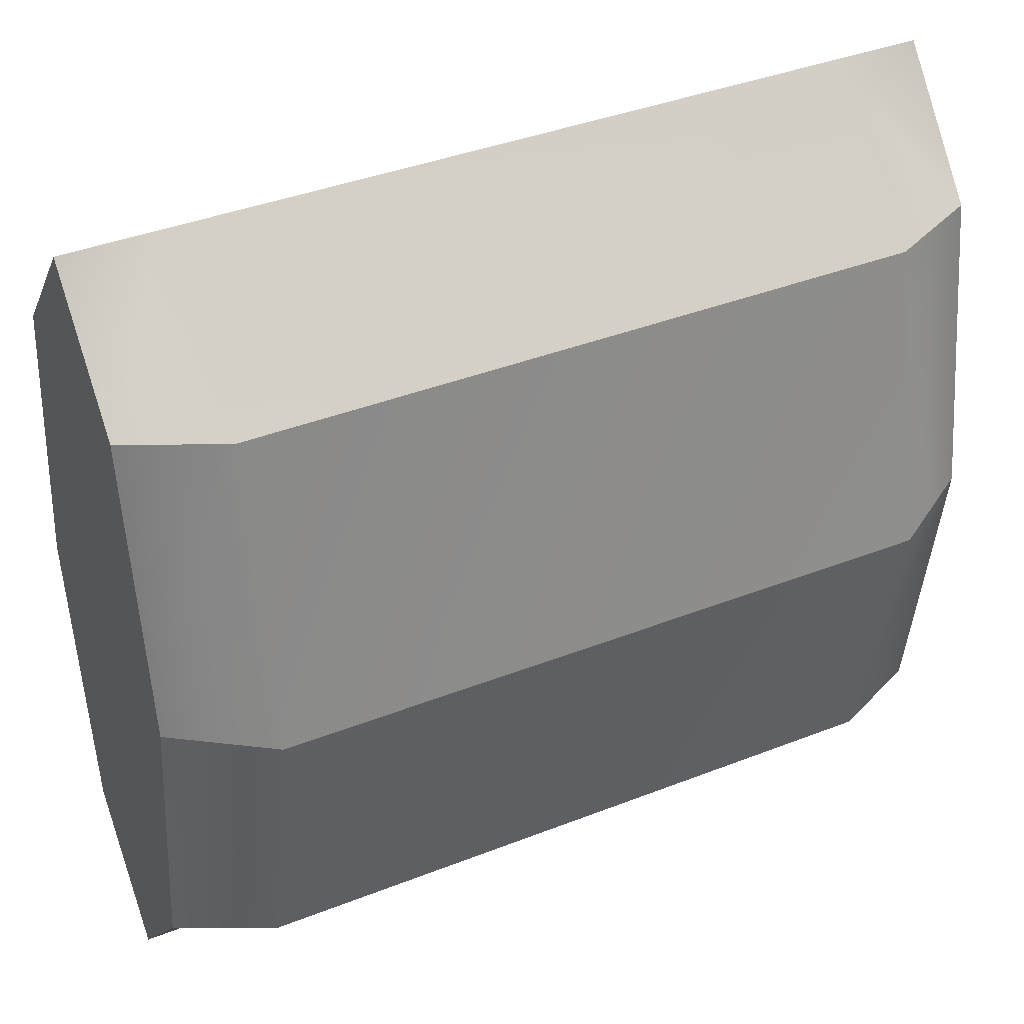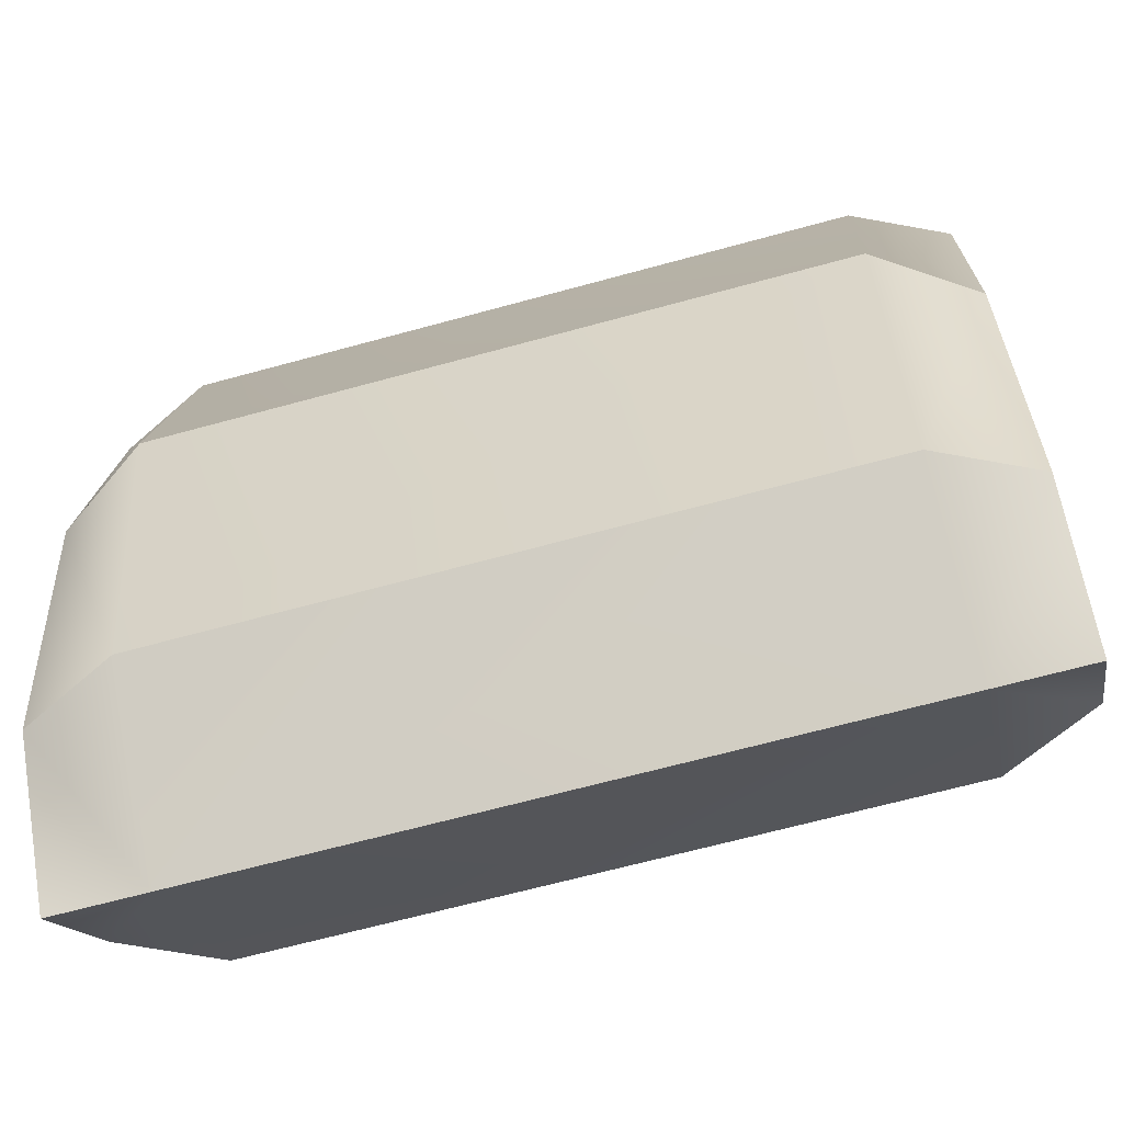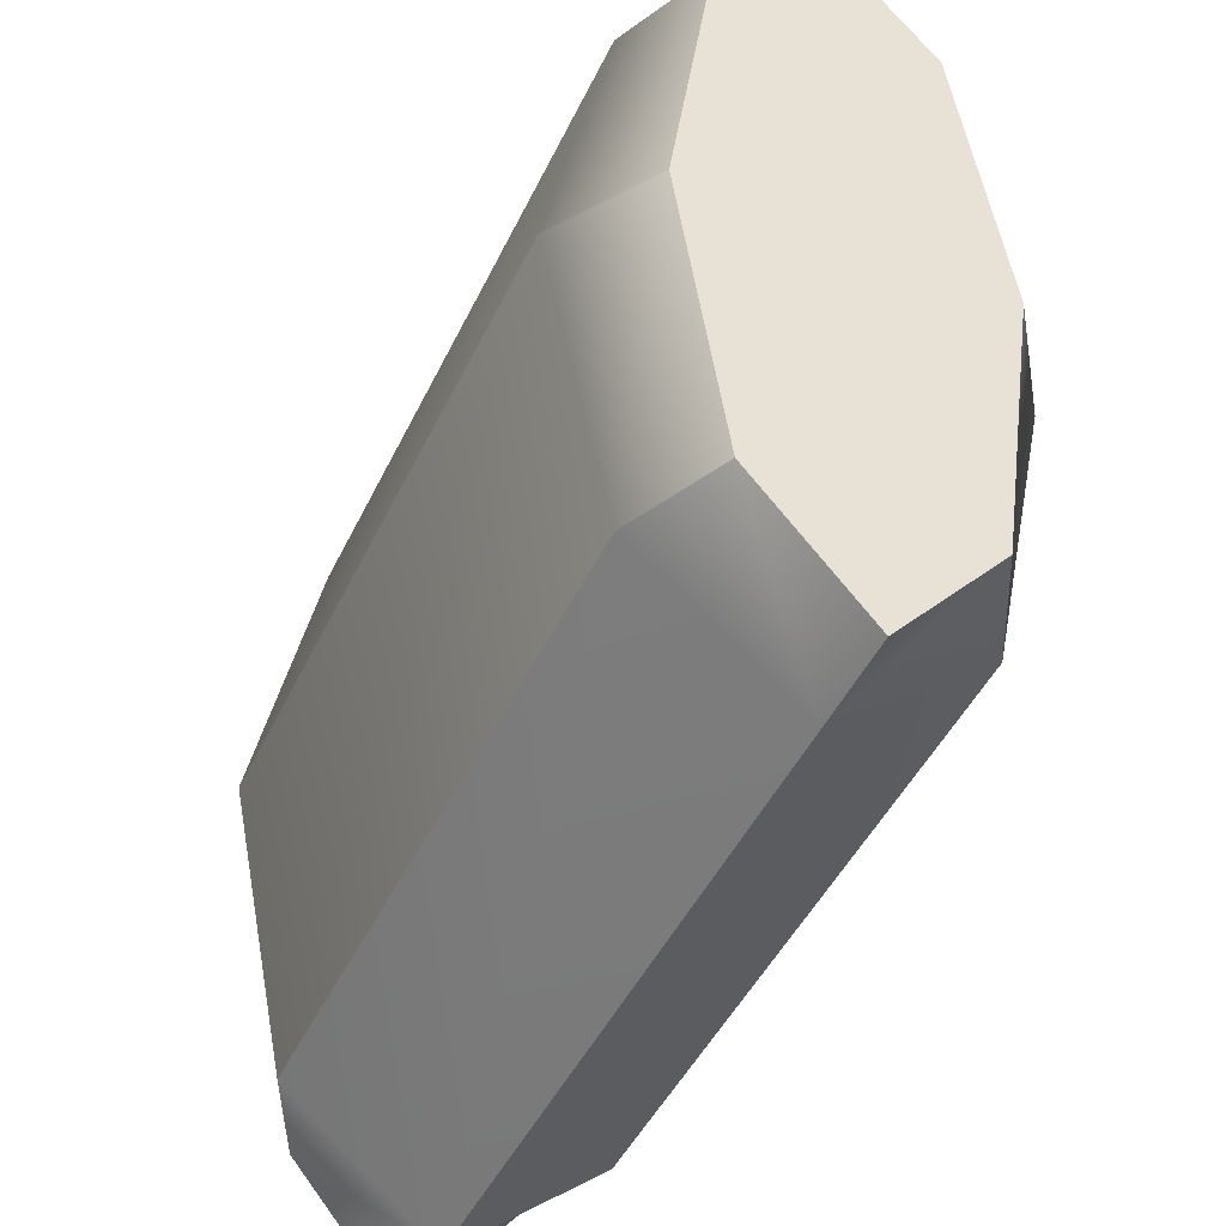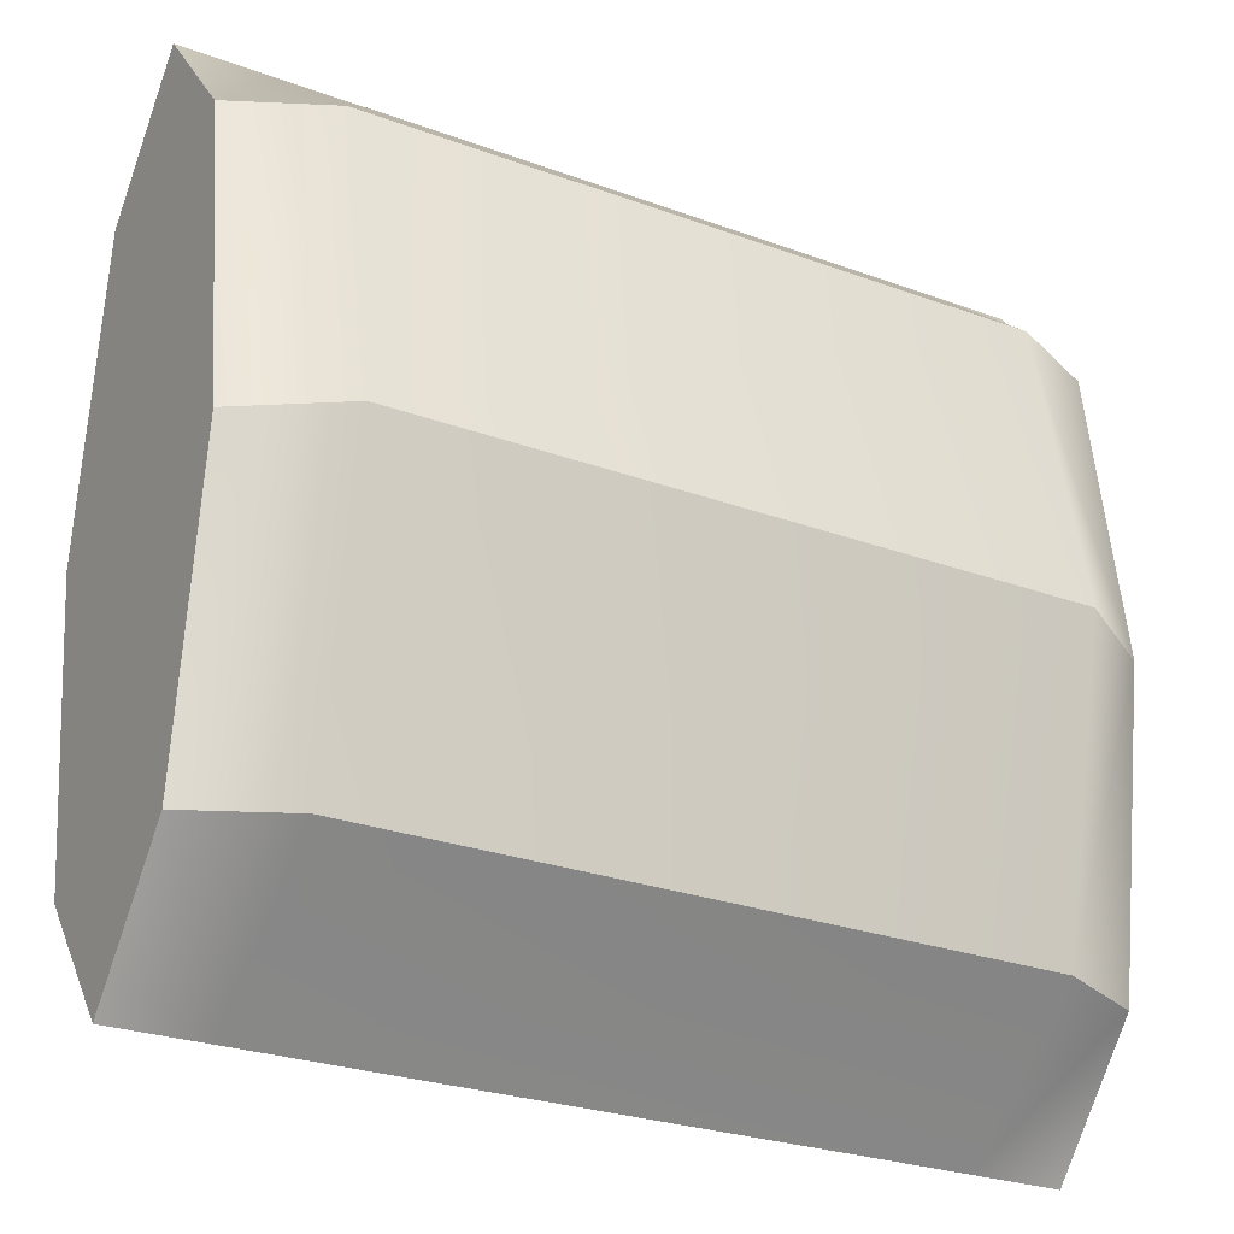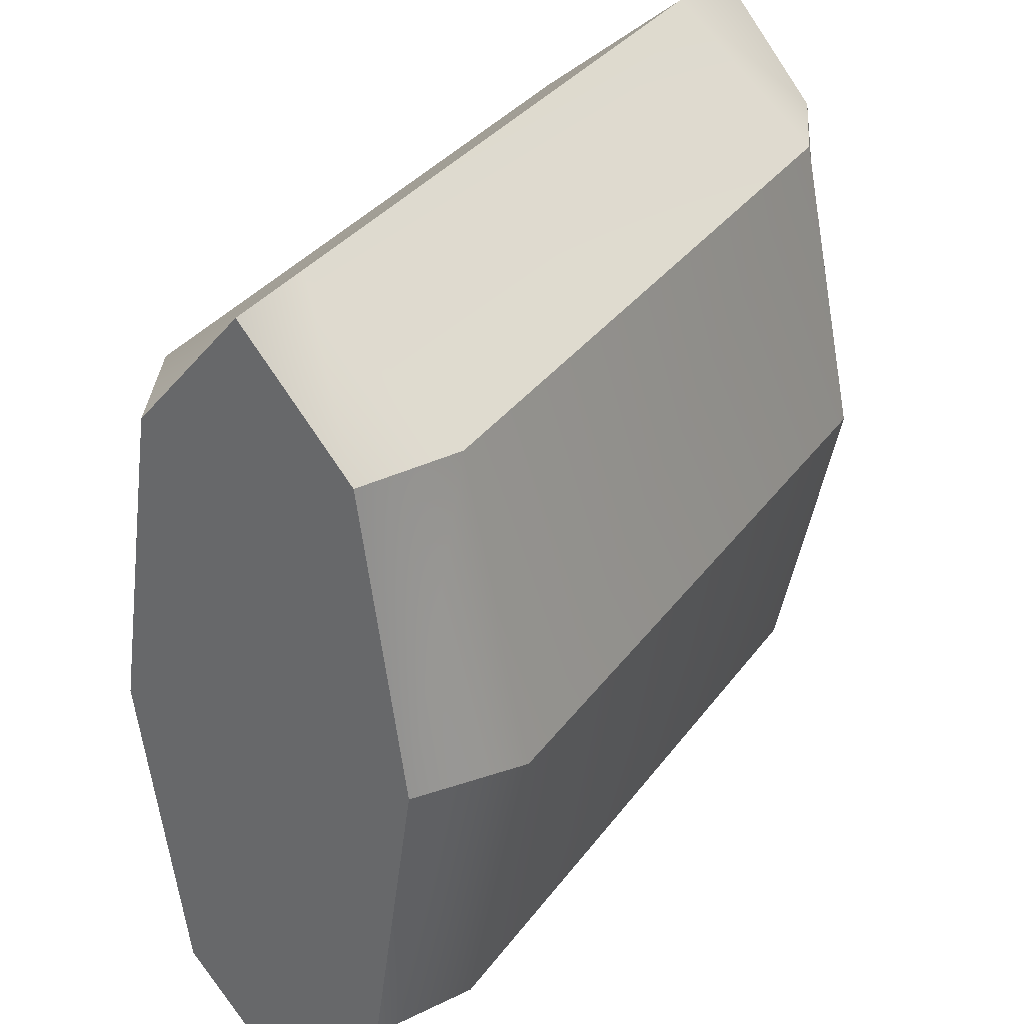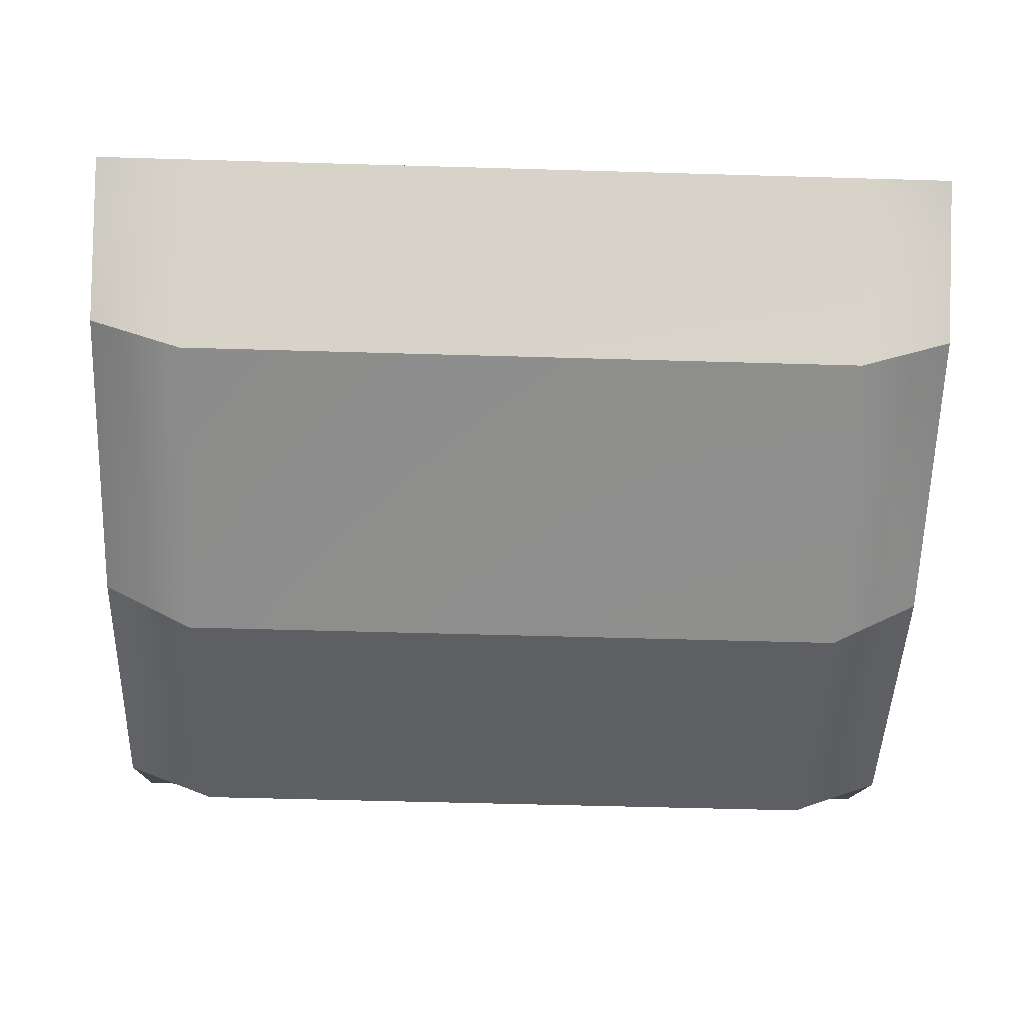
<metadata>
{"format":"obj","ext":"obj","renderer":"f3d","projection":"perspective","resolution":1024,"background":"white","views":[{"elev":39.0,"azim":153.8,"up":"+Z"},{"elev":-65.3,"azim":15.5,"up":"+Z"},{"elev":-46.2,"azim":-114.5,"up":"+Z"},{"elev":-26.5,"azim":149.9,"up":"+Z"},{"elev":33.6,"azim":-59.5,"up":"+Z"},{"elev":-53.3,"azim":178.2,"up":"+Y"}]}
</metadata>
<code>
g default
v 0.5 0.1237 -0.3536
v 0.5 -0 -0.5
v 0.5 -0.1237 -0.3536
v 0.5 -0.1749 0
v 0.5 -0.1237 0.3536
v 0.5 -0 0.5
v 0.5 0.1237 0.3536
v 0.5 0.1749 0
v 0.3908 0.1768 -0.3536
v 0.3908 -0 -0.5
v 0.3908 -0.1768 -0.3536
v 0.3908 -0.25 0
v 0.3908 -0.1768 0.3536
v 0.3908 -0 0.5
v 0.3908 0.1768 0.3536
v 0.3908 0.25 0
v -0.3908 0.1768 -0.3536
v -0.3908 0 -0.5
v -0.3908 -0.1768 -0.3536
v -0.3908 -0.25 0
v -0.3908 -0.1768 0.3536
v -0.3908 0 0.5
v -0.3908 0.1768 0.3536
v -0.3908 0.25 0
v -0.5 0.1237 -0.3536
v -0.5 0 -0.5
v -0.5 -0.1237 -0.3536
v -0.5 -0.1749 0
v -0.5 -0.1237 0.3536
v -0.5 0 0.5
v -0.5 0.1237 0.3536
v -0.5 0.1749 0
v 0.5 -0 0
v -0.5 0 0
g pCylinder1
f 2 10 1
f 1 10 9
f 2 3 10
f 10 3 11
f 3 4 11
f 11 4 12
f 5 13 4
f 4 13 12
f 6 14 5
f 5 14 13
f 6 7 14
f 14 7 15
f 7 8 15
f 15 8 16
f 1 9 8
f 8 9 16
f 9 10 17
f 17 10 18
f 10 11 18
f 18 11 19
f 11 12 19
f 19 12 20
f 12 13 20
f 20 13 21
f 13 14 21
f 21 14 22
f 14 15 22
f 22 15 23
f 15 16 23
f 23 16 24
f 16 9 24
f 24 9 17
f 17 18 25
f 25 18 26
f 19 27 18
f 18 27 26
f 20 28 19
f 19 28 27
f 20 21 28
f 28 21 29
f 21 22 29
f 29 22 30
f 23 31 22
f 22 31 30
f 24 32 23
f 23 32 31
f 24 17 32
f 32 17 25
f 2 1 33
f 3 2 33
f 4 3 33
f 5 4 33
f 6 5 33
f 7 6 33
f 8 7 33
f 1 8 33
f 25 26 34
f 26 27 34
f 27 28 34
f 28 29 34
f 29 30 34
f 30 31 34
f 31 32 34
f 32 25 34

</code>
